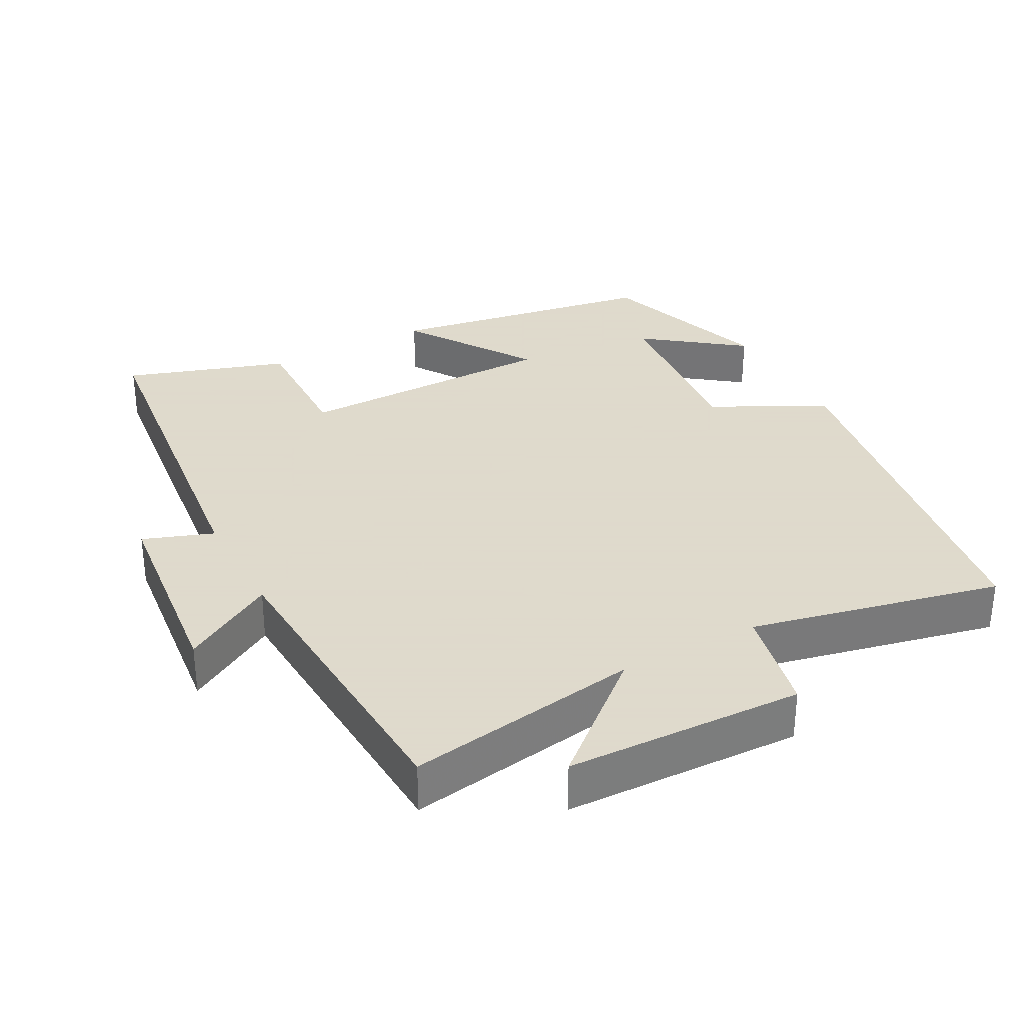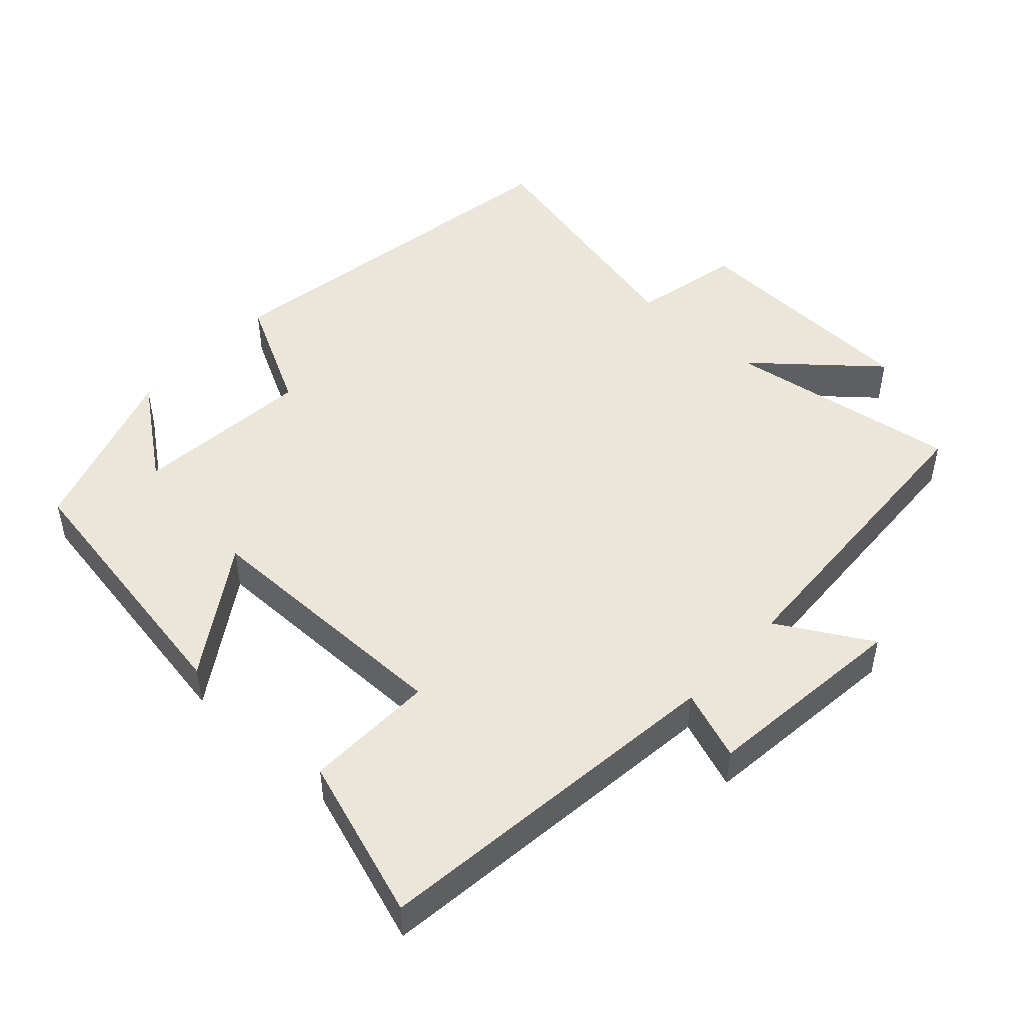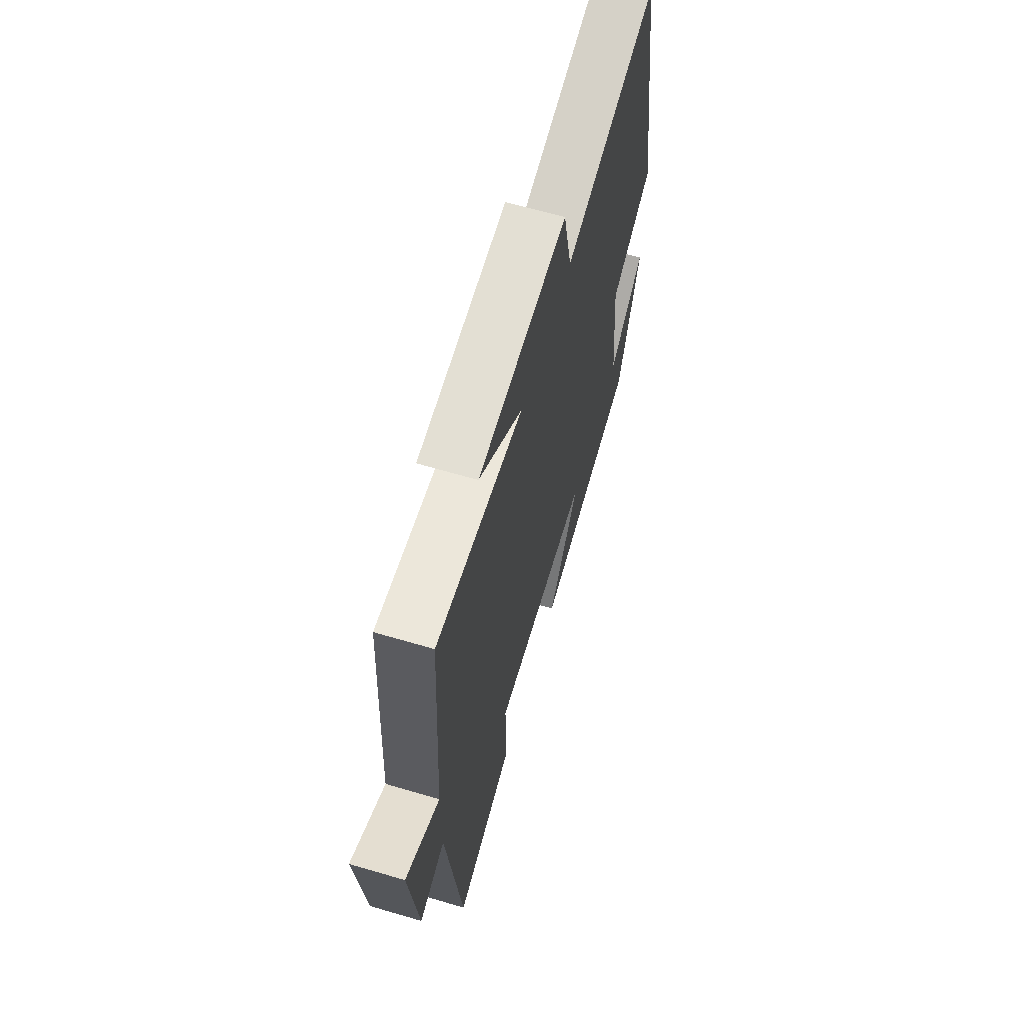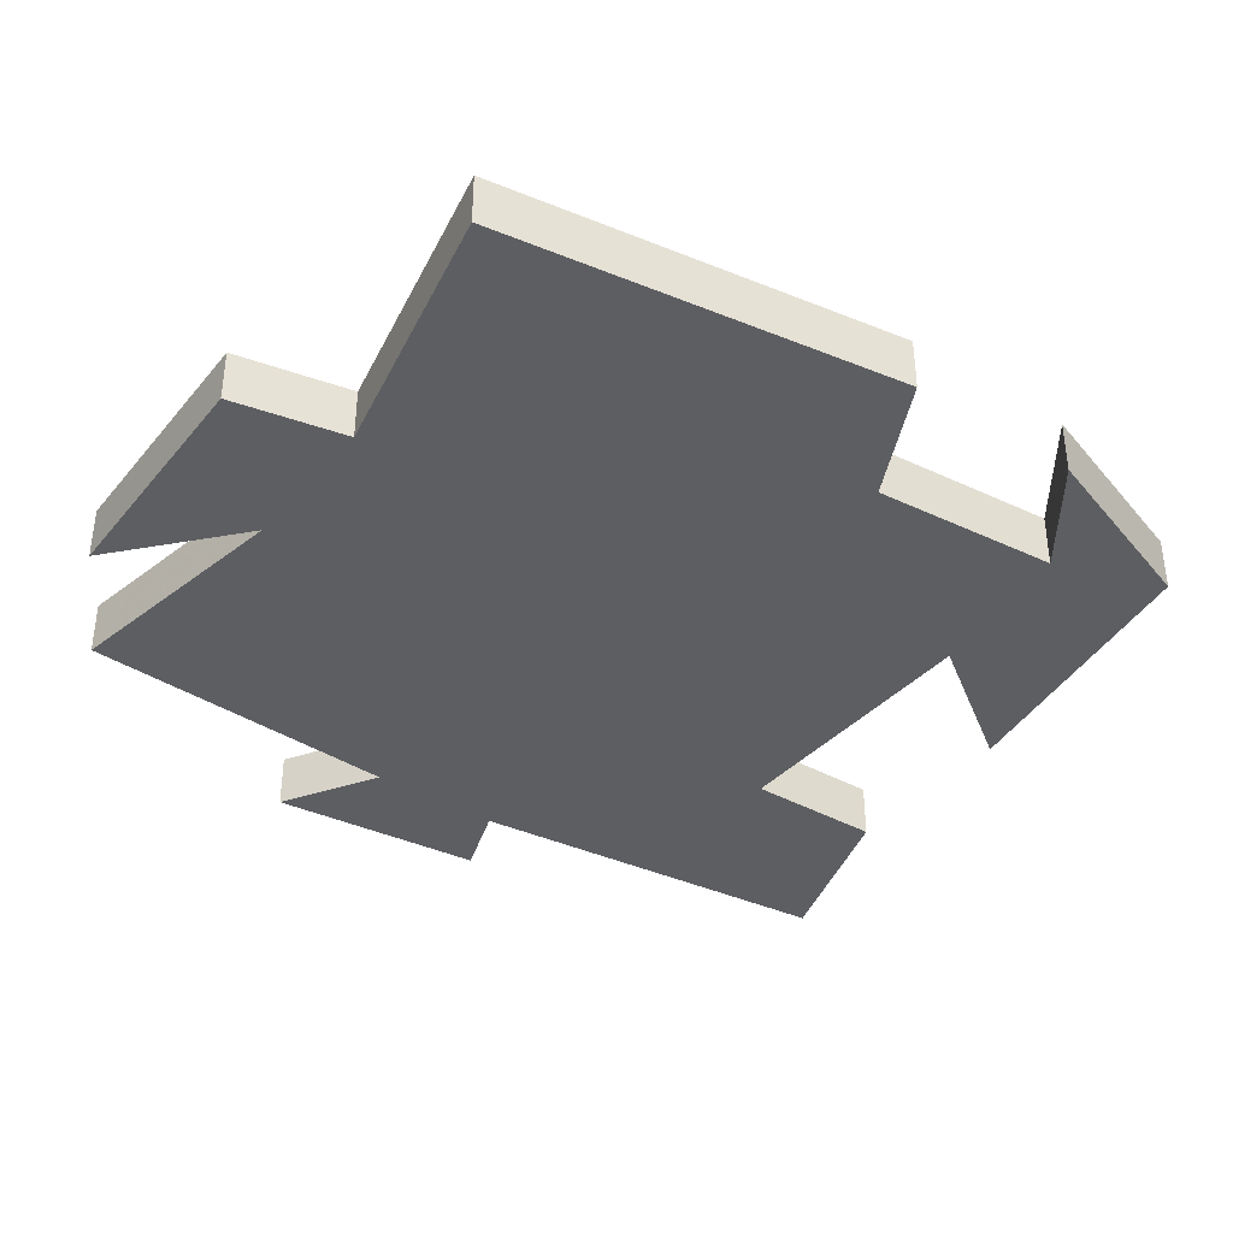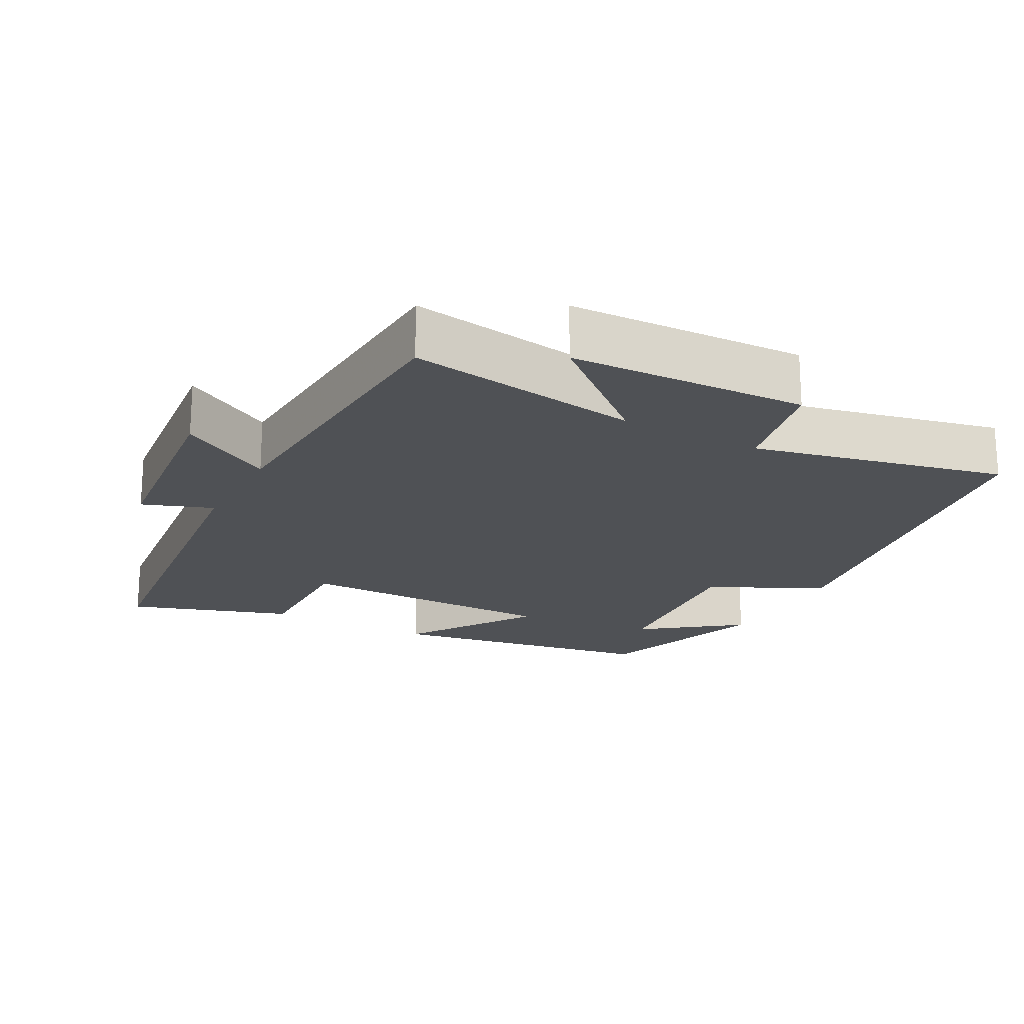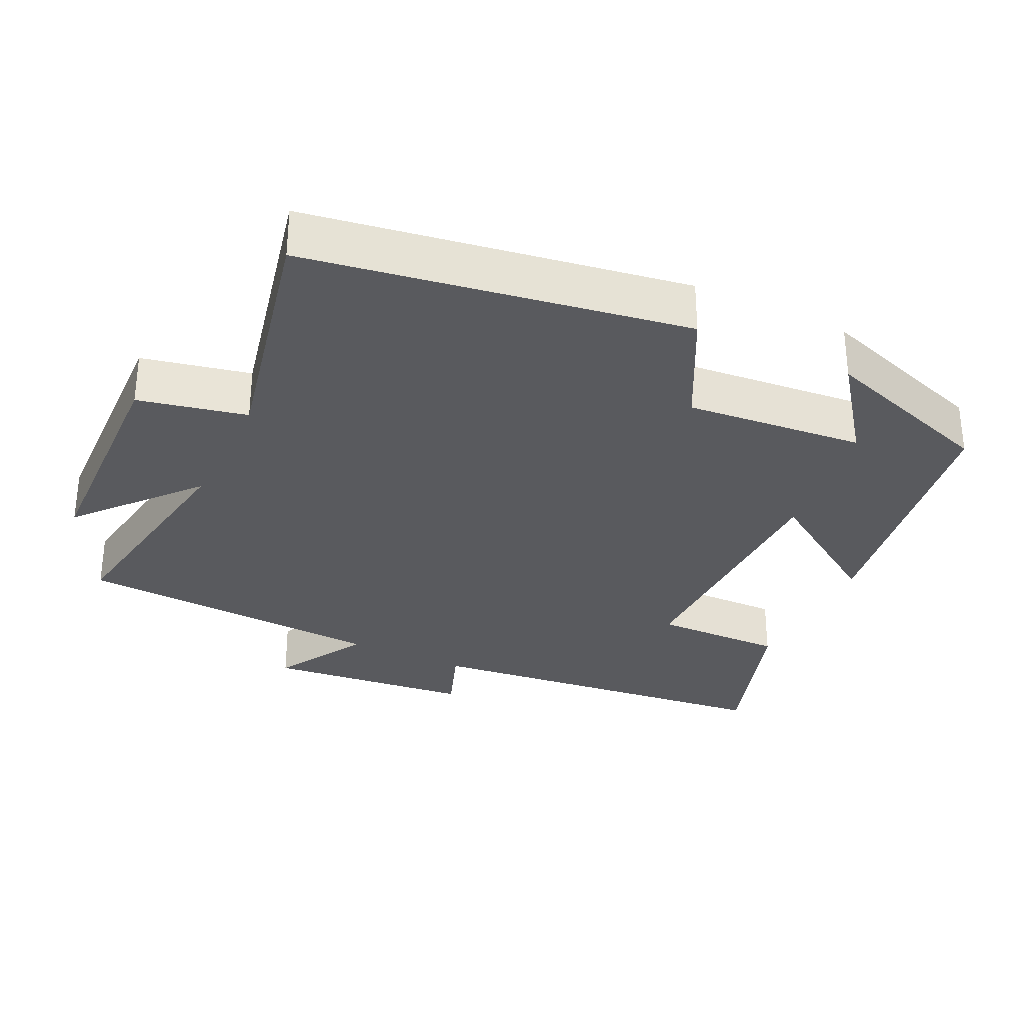
<metadata>
{"format":"obj","ext":"obj","renderer":"f3d","projection":"perspective","resolution":1024,"background":"white","views":[{"elev":32.4,"azim":-28.3,"up":"+Y"},{"elev":48.5,"azim":-137.2,"up":"+Y"},{"elev":64.9,"azim":-73.5,"up":"+Z"},{"elev":-37.8,"azim":53.4,"up":"+Y"},{"elev":-20.0,"azim":-28.3,"up":"+Y"},{"elev":-31.4,"azim":64.2,"up":"+Y"}]}
</metadata>
<code>
v -0.441 0.07 -0.576
v -0.5 0.07 -0.067
v -0.599 0.07 -0.103
v -0.631 0.07 0.187
v -0.5 0.07 0.111
v -0.476 0.07 0.552
v -0.145 0.07 0.5
v -0.31 0.07 0.641
v 0.026 0.07 0.653
v 0.059 0.07 0.5
v 0.413 0.07 0.579
v 0.5 0.07 0.045
v 0.34 0.07 -0.038
v 0.364 0.07 -0.29
v 0.5 0.07 -0.187
v 0.417 0.07 -0.436
v 0.035 0.07 -0.5
v 0.155 0.07 -0.318
v -0.217 0.07 -0.316
v -0.213 0.07 -0.5
v -0.441 0 -0.576
v -0.5 0 -0.067
v -0.599 0 -0.103
v -0.631 0 0.187
v -0.5 0 0.111
v -0.476 0 0.552
v -0.145 0 0.5
v -0.31 0 0.641
v 0.026 0 0.653
v 0.059 0 0.5
v 0.413 0 0.579
v 0.5 0 0.045
v 0.34 0 -0.038
v 0.364 0 -0.29
v 0.5 0 -0.187
v 0.417 0 -0.436
v 0.035 0 -0.5
v 0.155 0 -0.318
v -0.217 0 -0.316
v -0.213 0 -0.5
f 19 20 1 2
f 18 19 2
f 16 17 18
f 14 15 16
f 14 16 18
f 13 14 18 2
f 12 13 2
f 11 12 2
f 10 11 2
f 7 8 9 10
f 5 6 7
f 10 2 3
f 7 10 3
f 5 7 3
f 3 4 5
f 22 21 40 39
f 22 39 38
f 38 37 36
f 36 35 34
f 38 36 34
f 22 38 34 33
f 22 33 32
f 22 32 31
f 22 31 30
f 30 29 28 27
f 27 26 25
f 23 22 30
f 23 30 27
f 23 27 25
f 25 24 23
f 1 21 22 2
f 2 22 23 3
f 3 23 24 4
f 4 24 25 5
f 5 25 26 6
f 6 26 27 7
f 7 27 28 8
f 8 28 29 9
f 9 29 30 10
f 10 30 31 11
f 11 31 32 12
f 12 32 33 13
f 13 33 34 14
f 14 34 35 15
f 15 35 36 16
f 16 36 37 17
f 17 37 38 18
f 18 38 39 19
f 19 39 40 20
f 20 40 21 1

</code>
